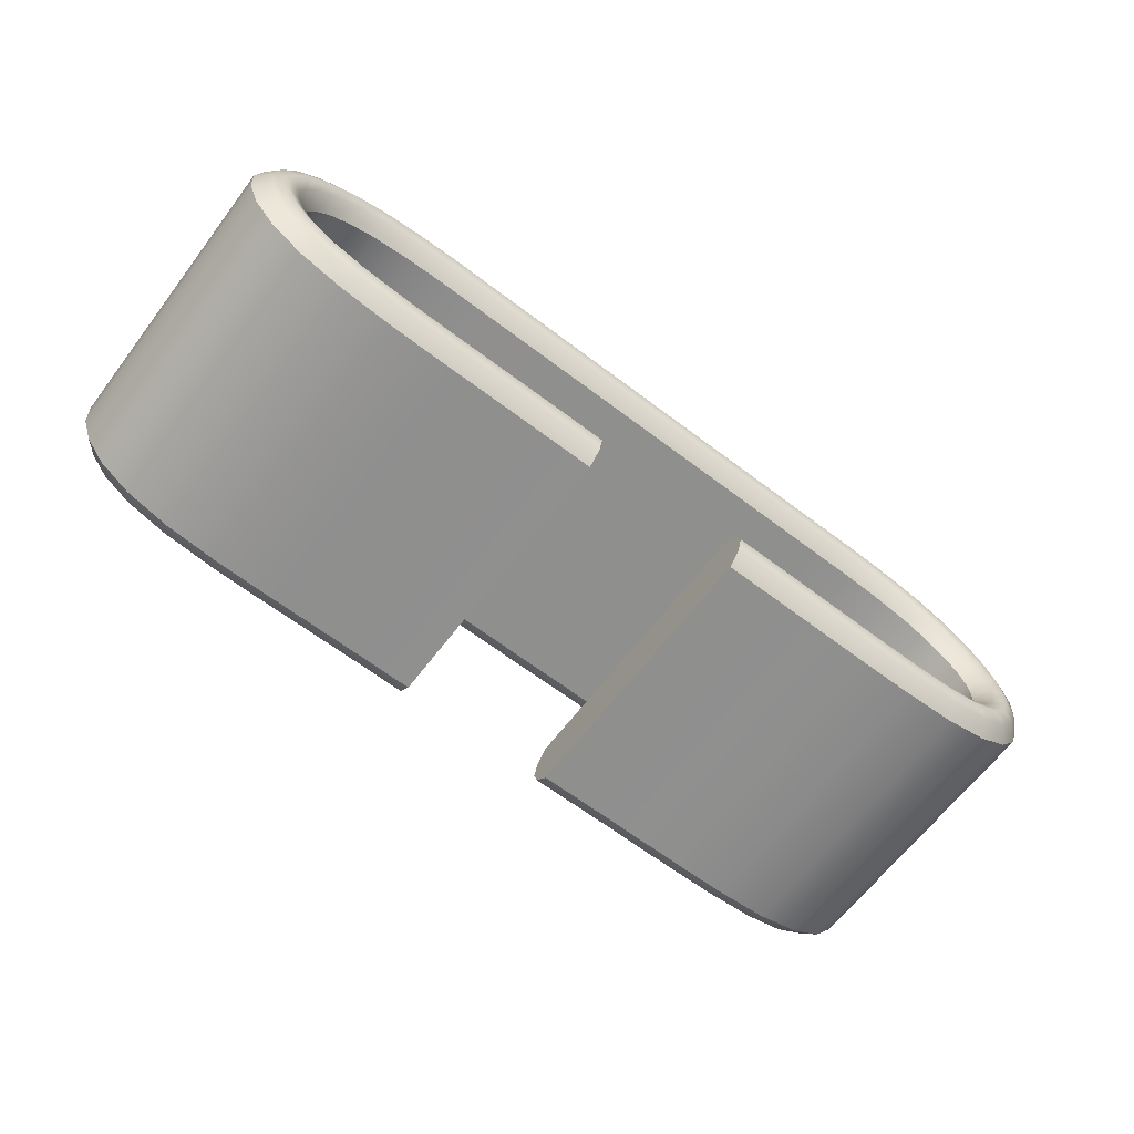
<metadata>
{"format":"obj","ext":"obj","renderer":"f3d","projection":"perspective","resolution":1024,"background":"white","views":[{"elev":-65.3,"azim":142.7,"up":"+Y"}]}
</metadata>
<code>
g default
v 0.7161 0.6566 0.4362
v 0.7161 0.7004 0.4802
v 0.7161 0.7442 0.4944
v 0.7161 0.788 0.4802
v 0.7161 0.8318 0.4362
v 0.7161 0.8318 -0.436
v 0.7161 0.788 -0.48
v 0.7161 0.7442 -0.4942
v 0.7161 0.7004 -0.48
v 0.7161 0.6566 -0.436
v 0.8574 0.6572 -0.4361
v 0.9909 0.6468 -0.4361
v 1.106 0.6233 -0.4361
v 1.194 0.5849 -0.4361
v 1.257 0.5359 -0.4361
v 1.299 0.4814 -0.4361
v 1.322 0.4267 -0.4361
v 1.328 0.3756 -0.4361
v 1.319 0.3278 -0.4361
v 1.296 0.282 -0.4361
v 1.259 0.2425 -0.4361
v 1.199 0.2114 -0.4361
v 1.105 0.1887 -0.4361
v 0.9709 0.177 -0.4361
v 0.816 0.1743 -0.4361
v 0.6651 0.1757 -0.4361
v 0.5333 0.1763 -0.4361
v 0.4176 0.1761 -0.4361
v 0.3103 0.1754 -0.4361
v 0.8577 0.6572 0.4361
v 0.9909 0.6468 0.4361
v 1.106 0.6233 0.4361
v 1.194 0.5849 0.4361
v 1.257 0.5359 0.4361
v 1.299 0.4814 0.4361
v 1.322 0.4267 0.4361
v 1.328 0.3756 0.4361
v 1.319 0.3278 0.4361
v 1.296 0.282 0.4361
v 1.259 0.2425 0.4361
v 1.199 0.2114 0.4361
v 1.105 0.1887 0.4361
v 0.9709 0.177 0.4361
v 0.816 0.1743 0.4361
v 0.6651 0.1756 0.4361
v 0.5333 0.1763 0.4361
v 0.4176 0.1761 0.4361
v 0.3103 0.1754 0.4361
v 0.8575 0.701 0.4801
v 0.9942 0.6905 0.4801
v 1.115 0.6663 0.4801
v 1.21 0.6253 0.4801
v 1.282 0.5713 0.4801
v 1.333 0.5096 0.4801
v 1.362 0.4457 0.4801
v 1.371 0.3831 0.4801
v 1.362 0.3229 0.4801
v 1.337 0.2654 0.4801
v 1.292 0.2146 0.4801
v 1.222 0.1741 0.4801
v 1.117 0.1465 0.4801
v 0.9752 0.1333 0.4801
v 0.8168 0.1305 0.4801
v 0.6647 0.1318 0.4801
v 0.533 0.1325 0.4801
v 0.4177 0.1323 0.4801
v 0.3106 0.1316 0.4801
v 0.8572 0.701 -0.4802
v 0.9942 0.6905 -0.4802
v 1.115 0.6663 -0.4802
v 1.21 0.6253 -0.4802
v 1.282 0.5713 -0.4802
v 1.332 0.5096 -0.4802
v 1.362 0.4456 -0.4802
v 1.371 0.3831 -0.4802
v 1.362 0.3229 -0.4802
v 1.337 0.2654 -0.4802
v 1.292 0.2146 -0.4802
v 1.222 0.1741 -0.4802
v 1.117 0.1465 -0.4802
v 0.9752 0.1334 -0.4802
v 0.8168 0.1305 -0.4802
v 0.6647 0.1318 -0.4802
v 0.533 0.1325 -0.4802
v 0.4177 0.1323 -0.4802
v 0.3106 0.1316 -0.4802
v 0.8573 0.7448 0.4943
v 0.9975 0.7342 0.4943
v 1.123 0.7093 0.4943
v 1.227 0.6658 0.4943
v 1.308 0.6067 0.4943
v 1.366 0.5377 0.4943
v 1.401 0.4646 0.4943
v 1.414 0.3906 0.4943
v 1.406 0.318 0.4943
v 1.378 0.2488 0.4943
v 1.326 0.1867 0.4943
v 1.245 0.1368 0.4943
v 1.129 0.1043 0.4943
v 0.9795 0.08974 0.4943
v 0.8177 0.08666 0.4943
v 0.6643 0.08802 0.4943
v 0.5328 0.08871 0.4943
v 0.4177 0.08847 0.4943
v 0.3109 0.08778 0.4943
v 0.857 0.7448 -0.4944
v 0.9975 0.7342 -0.4944
v 1.123 0.7093 -0.4944
v 1.227 0.6658 -0.4944
v 1.308 0.6067 -0.4944
v 1.366 0.5377 -0.4944
v 1.401 0.4646 -0.4944
v 1.414 0.3906 -0.4944
v 1.406 0.318 -0.4944
v 1.378 0.2489 -0.4944
v 1.326 0.1867 -0.4944
v 1.245 0.1369 -0.4944
v 1.129 0.1043 -0.4944
v 0.9795 0.08975 -0.4944
v 0.8177 0.08668 -0.4944
v 0.6643 0.08803 -0.4944
v 0.5328 0.08872 -0.4944
v 0.4178 0.08849 -0.4944
v 0.3109 0.08779 -0.4944
v 0.8571 0.7887 0.4801
v 1.001 0.7779 0.4801
v 1.132 0.7522 0.4801
v 1.244 0.7062 0.4801
v 1.334 0.6421 0.4801
v 1.4 0.5659 0.4801
v 1.441 0.4835 0.4801
v 1.457 0.3982 0.4801
v 1.449 0.3131 0.4801
v 1.418 0.2323 0.4801
v 1.36 0.1588 0.4801
v 1.269 0.09957 0.4801
v 1.14 0.06211 0.4801
v 0.9837 0.04614 0.4801
v 0.8185 0.04286 0.4801
v 0.6639 0.0442 0.4801
v 0.5326 0.04489 0.4801
v 0.4178 0.04466 0.4801
v 0.3112 0.04396 0.4801
v 0.8568 0.7887 -0.4802
v 1.001 0.7779 -0.4802
v 1.132 0.7522 -0.4802
v 1.244 0.7062 -0.4802
v 1.334 0.642 -0.4802
v 1.4 0.5659 -0.4802
v 1.441 0.4835 -0.4802
v 1.457 0.3982 -0.4802
v 1.449 0.3131 -0.4802
v 1.418 0.2323 -0.4802
v 1.36 0.1589 -0.4802
v 1.269 0.09957 -0.4802
v 1.14 0.06212 -0.4802
v 0.9837 0.04615 -0.4802
v 0.8185 0.04287 -0.4802
v 0.6639 0.04421 -0.4802
v 0.5326 0.04491 -0.4802
v 0.4178 0.04467 -0.4802
v 0.3112 0.04398 -0.4802
v 0.8569 0.8325 0.4361
v 1.004 0.8216 0.4361
v 1.14 0.7952 0.4361
v 1.261 0.7467 0.4361
v 1.36 0.6774 0.4361
v 1.433 0.5941 0.4361
v 1.48 0.5024 0.4361
v 1.5 0.4057 0.4361
v 1.493 0.3083 0.4361
v 1.459 0.2157 0.4361
v 1.394 0.131 0.4361
v 1.292 0.06229 0.4361
v 1.152 0.0199 0.4361
v 0.988 0.002529 0.4361
v 0.8193 -0.000949 0.4361
v 0.6635 0.000391 0.4361
v 0.5323 0.00108 0.4361
v 0.4179 0.000845 0.4361
v 0.3115 0.000151 0.4361
v 0.8566 0.8325 -0.4361
v 1.004 0.8216 -0.4361
v 1.14 0.7952 -0.4361
v 1.261 0.7466 -0.4361
v 1.36 0.6774 -0.4361
v 1.433 0.5941 -0.4361
v 1.48 0.5024 -0.4361
v 1.5 0.4057 -0.4361
v 1.493 0.3083 -0.4361
v 1.459 0.2157 -0.4361
v 1.394 0.131 -0.4361
v 1.292 0.0623 -0.4361
v 1.152 0.01991 -0.4361
v 0.988 0.00254 -0.4361
v 0.8193 -0.000938 -0.4361
v 0.6635 0.000402 -0.4361
v 0.5323 0.001091 -0.4361
v 0.4179 0.000856 -0.4361
v 0.3115 0.000162 -0.4361
v 0.05955 0.8318 -0.436
v 0.05955 0.788 -0.48
v 0.05955 0.7442 -0.4942
v 0.05955 0.7004 -0.48
v 0.05955 0.6566 -0.436
v 0.05955 0.6566 0.4362
v 0.05955 0.7004 0.4802
v 0.05955 0.7442 0.4944
v 0.05955 0.788 0.4802
v 0.05955 0.8318 0.4362
v -0.5971 0.6566 0.4362
v -0.5971 0.7004 0.4802
v -0.5971 0.7442 0.4944
v -0.5971 0.788 0.4802
v -0.5971 0.8318 0.4362
v -0.5971 0.8318 -0.436
v -0.5971 0.788 -0.48
v -0.5971 0.7442 -0.4942
v -0.5971 0.7004 -0.48
v -0.5971 0.6566 -0.436
v -0.7384 0.6572 -0.4361
v -0.872 0.6468 -0.4361
v -0.9871 0.6233 -0.4361
v -1.075 0.5849 -0.4361
v -1.138 0.5359 -0.4361
v -1.18 0.4814 -0.4361
v -1.203 0.4267 -0.4361
v -1.209 0.3756 -0.4361
v -1.2 0.3278 -0.4361
v -1.178 0.282 -0.4361
v -1.14 0.2425 -0.4361
v -1.081 0.2114 -0.4361
v -0.9862 0.1887 -0.4361
v -0.852 0.177 -0.4361
v -0.697 0.1743 -0.4361
v -0.5461 0.1757 -0.4361
v -0.4142 0.1763 -0.4361
v -0.2985 0.1761 -0.4361
v -0.1913 0.1754 -0.4361
v -0.7387 0.6572 0.4361
v -0.872 0.6468 0.4361
v -0.9871 0.6233 0.4361
v -1.075 0.5849 0.4361
v -1.138 0.5359 0.4361
v -1.18 0.4814 0.4361
v -1.203 0.4267 0.4361
v -1.209 0.3756 0.4361
v -1.2 0.3278 0.4361
v -1.178 0.282 0.4361
v -1.14 0.2425 0.4361
v -1.081 0.2114 0.4361
v -0.9862 0.1887 0.4361
v -0.852 0.177 0.4361
v -0.697 0.1743 0.4361
v -0.5461 0.1756 0.4361
v -0.4142 0.1763 0.4361
v -0.2985 0.1761 0.4361
v -0.1913 0.1754 0.4361
v -0.7385 0.701 0.4801
v -0.8753 0.6905 0.4801
v -0.9957 0.6663 0.4801
v -1.091 0.6253 0.4801
v -1.163 0.5713 0.4801
v -1.214 0.5096 0.4801
v -1.243 0.4457 0.4801
v -1.252 0.3831 0.4801
v -1.243 0.3229 0.4801
v -1.218 0.2654 0.4801
v -1.174 0.2146 0.4801
v -1.104 0.1741 0.4801
v -0.998 0.1465 0.4801
v -0.8562 0.1333 0.4801
v -0.6978 0.1305 0.4801
v -0.5457 0.1318 0.4801
v -0.414 0.1325 0.4801
v -0.2986 0.1323 0.4801
v -0.1916 0.1316 0.4801
v -0.7382 0.701 -0.4802
v -0.8753 0.6905 -0.4802
v -0.9956 0.6663 -0.4802
v -1.091 0.6253 -0.4802
v -1.163 0.5713 -0.4802
v -1.214 0.5096 -0.4802
v -1.243 0.4456 -0.4802
v -1.252 0.3831 -0.4802
v -1.243 0.3229 -0.4802
v -1.218 0.2654 -0.4802
v -1.174 0.2146 -0.4802
v -1.104 0.1741 -0.4802
v -0.9979 0.1465 -0.4802
v -0.8562 0.1334 -0.4802
v -0.6978 0.1305 -0.4802
v -0.5457 0.1318 -0.4802
v -0.414 0.1325 -0.4802
v -0.2986 0.1323 -0.4802
v -0.1916 0.1316 -0.4802
v -0.7383 0.7448 0.4943
v -0.8786 0.7342 0.4943
v -1.004 0.7093 0.4943
v -1.108 0.6658 0.4943
v -1.189 0.6067 0.4943
v -1.247 0.5377 0.4943
v -1.282 0.4646 0.4943
v -1.295 0.3906 0.4943
v -1.287 0.318 0.4943
v -1.259 0.2488 0.4943
v -1.207 0.1867 0.4943
v -1.127 0.1368 0.4943
v -1.01 0.1043 0.4943
v -0.8605 0.08974 0.4943
v -0.6987 0.08666 0.4943
v -0.5453 0.08802 0.4943
v -0.4138 0.08871 0.4943
v -0.2987 0.08847 0.4943
v -0.1918 0.08778 0.4943
v -0.738 0.7448 -0.4944
v -0.8786 0.7342 -0.4944
v -1.004 0.7093 -0.4944
v -1.108 0.6658 -0.4944
v -1.189 0.6067 -0.4944
v -1.247 0.5377 -0.4944
v -1.282 0.4646 -0.4944
v -1.295 0.3906 -0.4944
v -1.287 0.318 -0.4944
v -1.259 0.2489 -0.4944
v -1.207 0.1867 -0.4944
v -1.127 0.1369 -0.4944
v -1.01 0.1043 -0.4944
v -0.8605 0.08975 -0.4944
v -0.6987 0.08668 -0.4944
v -0.5453 0.08803 -0.4944
v -0.4138 0.08872 -0.4944
v -0.2987 0.08849 -0.4944
v -0.1918 0.08779 -0.4944
v -0.7381 0.7887 0.4801
v -0.8819 0.7779 0.4801
v -1.013 0.7522 0.4801
v -1.125 0.7062 0.4801
v -1.215 0.6421 0.4801
v -1.281 0.5659 0.4801
v -1.322 0.4835 0.4801
v -1.338 0.3982 0.4801
v -1.33 0.3131 0.4801
v -1.299 0.2323 0.4801
v -1.241 0.1588 0.4801
v -1.15 0.09957 0.4801
v -1.021 0.06211 0.4801
v -0.8648 0.04614 0.4801
v -0.6995 0.04286 0.4801
v -0.5449 0.0442 0.4801
v -0.4135 0.04489 0.4801
v -0.2988 0.04466 0.4801
v -0.1921 0.04396 0.4801
v -0.7378 0.7887 -0.4802
v -0.8819 0.7779 -0.4802
v -1.013 0.7522 -0.4802
v -1.125 0.7062 -0.4802
v -1.215 0.642 -0.4802
v -1.281 0.5659 -0.4802
v -1.322 0.4835 -0.4802
v -1.338 0.3982 -0.4802
v -1.33 0.3131 -0.4802
v -1.299 0.2323 -0.4802
v -1.241 0.1589 -0.4802
v -1.15 0.09957 -0.4802
v -1.021 0.06212 -0.4802
v -0.8648 0.04615 -0.4802
v -0.6995 0.04287 -0.4802
v -0.5449 0.04421 -0.4802
v -0.4135 0.04491 -0.4802
v -0.2988 0.04467 -0.4802
v -0.1921 0.04398 -0.4802
v -0.7379 0.8325 0.4361
v -0.8852 0.8216 0.4361
v -1.021 0.7952 0.4361
v -1.142 0.7467 0.4361
v -1.241 0.6774 0.4361
v -1.314 0.5941 0.4361
v -1.361 0.5024 0.4361
v -1.381 0.4057 0.4361
v -1.374 0.3083 0.4361
v -1.34 0.2157 0.4361
v -1.275 0.131 0.4361
v -1.173 0.06229 0.4361
v -1.033 0.0199 0.4361
v -0.869 0.002529 0.4361
v -0.7003 -0.000949 0.4361
v -0.5445 0.000391 0.4361
v -0.4133 0.00108 0.4361
v -0.2989 0.000845 0.4361
v -0.1924 0.000151 0.4361
v -0.7376 0.8325 -0.4361
v -0.8852 0.8216 -0.4361
v -1.021 0.7952 -0.4361
v -1.142 0.7466 -0.4361
v -1.241 0.6774 -0.4361
v -1.314 0.5941 -0.4361
v -1.361 0.5024 -0.4361
v -1.381 0.4057 -0.4361
v -1.374 0.3083 -0.4361
v -1.34 0.2157 -0.4361
v -1.275 0.131 -0.4361
v -1.173 0.0623 -0.4361
v -1.033 0.01991 -0.4361
v -0.869 0.00254 -0.4361
v -0.7003 -0.000938 -0.4361
v -0.5445 0.000402 -0.4361
v -0.4133 0.001091 -0.4361
v -0.2989 0.000856 -0.4361
v -0.1924 0.000162 -0.4361
v 0.6989 0.8319 0.3781
v 0.6989 0.8319 -0.3778
v 0.05955 0.8318 -0.3778
v 0.05955 0.8318 0.378
v 0.8571 0.8321 0.3779
v 0.8569 0.8321 -0.378
v 1.004 0.8211 0.3779
v 1.004 0.8211 -0.378
v 1.131 0.797 0.3779
v 1.131 0.797 -0.378
v -0.5799 0.8319 0.3781
v -0.5799 0.8319 -0.3778
v -0.7379 0.8321 -0.378
v -0.7381 0.8321 0.3779
v -0.8848 0.8211 -0.378
v -0.8848 0.8211 0.3779
v -1.012 0.797 -0.378
v -1.012 0.797 0.3779
v 0.6989 0.8244 0.3781
v 0.6989 0.8244 -0.3778
v 0.05955 0.8244 -0.3778
v 0.05955 0.8244 0.378
v 0.8568 0.8246 0.3779
v 0.8566 0.8246 -0.378
v 1.003 0.8137 0.3779
v 1.003 0.8137 -0.378
v 1.13 0.7896 0.3779
v 1.13 0.7896 -0.378
v -0.5799 0.8244 0.3781
v 0.05955 0.8244 0.378
v 0.05955 0.8244 -0.3778
v -0.5799 0.8244 -0.3778
v -0.7376 0.8246 -0.378
v -0.7379 0.8246 0.3779
v -0.8838 0.8137 -0.378
v -0.8838 0.8137 0.3779
v -1.011 0.7896 -0.378
v -1.011 0.7896 0.3779
v 0.6908 0.8462 0.3529
v 0.6908 0.8462 -0.3526
v 0.08086 0.8461 -0.3526
v 0.08086 0.8461 0.3529
v 0.8574 0.8462 0.3527
v 0.8572 0.8462 -0.3528
v 1.005 0.835 0.3527
v 1.005 0.835 -0.3528
v 1.13 0.8118 0.3527
v 1.13 0.8118 -0.3528
v -0.5718 0.8462 0.3529
v 0.03824 0.8461 0.3529
v 0.03824 0.8461 -0.3526
v -0.5718 0.8462 -0.3526
v -0.7382 0.8462 -0.3528
v -0.7384 0.8462 0.3527
v -0.8864 0.835 -0.3528
v -0.8864 0.835 0.3527
v -1.011 0.8118 -0.3528
v -1.011 0.8118 0.3527
g pCube3
f 1 2 207 206
f 2 3 208 207
f 3 4 209 208
f 4 5 210 209
f 449 450 451 452
f 6 7 202 201
f 7 8 203 202
f 8 9 204 203
f 9 10 205 204
f 10 1 206 205
f 29 86 67 48
f 86 124 105 67
f 124 162 143 105
f 162 200 181 143
f 10 11 30 1
f 11 12 31 30
f 12 13 32 31
f 13 14 33 32
f 14 15 34 33
f 15 16 35 34
f 16 17 36 35
f 17 18 37 36
f 18 19 38 37
f 19 20 39 38
f 20 21 40 39
f 21 22 41 40
f 22 23 42 41
f 23 24 43 42
f 24 25 44 43
f 25 26 45 44
f 26 27 46 45
f 27 28 47 46
f 28 29 48 47
f 1 30 49 2
f 30 31 50 49
f 31 32 51 50
f 32 33 52 51
f 33 34 53 52
f 34 35 54 53
f 35 36 55 54
f 36 37 56 55
f 37 38 57 56
f 38 39 58 57
f 39 40 59 58
f 40 41 60 59
f 41 42 61 60
f 42 43 62 61
f 43 44 63 62
f 44 45 64 63
f 45 46 65 64
f 46 47 66 65
f 47 48 67 66
f 9 68 11 10
f 68 69 12 11
f 69 70 13 12
f 70 71 14 13
f 71 72 15 14
f 72 73 16 15
f 73 74 17 16
f 74 75 18 17
f 75 76 19 18
f 76 77 20 19
f 77 78 21 20
f 78 79 22 21
f 79 80 23 22
f 80 81 24 23
f 81 82 25 24
f 82 83 26 25
f 83 84 27 26
f 84 85 28 27
f 85 86 29 28
f 2 49 87 3
f 49 50 88 87
f 50 51 89 88
f 51 52 90 89
f 52 53 91 90
f 53 54 92 91
f 54 55 93 92
f 55 56 94 93
f 56 57 95 94
f 57 58 96 95
f 58 59 97 96
f 59 60 98 97
f 60 61 99 98
f 61 62 100 99
f 62 63 101 100
f 63 64 102 101
f 64 65 103 102
f 65 66 104 103
f 66 67 105 104
f 8 106 68 9
f 106 107 69 68
f 107 108 70 69
f 108 109 71 70
f 109 110 72 71
f 110 111 73 72
f 111 112 74 73
f 112 113 75 74
f 113 114 76 75
f 114 115 77 76
f 115 116 78 77
f 116 117 79 78
f 117 118 80 79
f 118 119 81 80
f 119 120 82 81
f 120 121 83 82
f 121 122 84 83
f 122 123 85 84
f 123 124 86 85
f 3 87 125 4
f 87 88 126 125
f 88 89 127 126
f 89 90 128 127
f 90 91 129 128
f 91 92 130 129
f 92 93 131 130
f 93 94 132 131
f 94 95 133 132
f 95 96 134 133
f 96 97 135 134
f 97 98 136 135
f 98 99 137 136
f 99 100 138 137
f 100 101 139 138
f 101 102 140 139
f 102 103 141 140
f 103 104 142 141
f 104 105 143 142
f 7 144 106 8
f 144 145 107 106
f 145 146 108 107
f 146 147 109 108
f 147 148 110 109
f 148 149 111 110
f 149 150 112 111
f 150 151 113 112
f 151 152 114 113
f 152 153 115 114
f 153 154 116 115
f 154 155 117 116
f 155 156 118 117
f 156 157 119 118
f 157 158 120 119
f 158 159 121 120
f 159 160 122 121
f 160 161 123 122
f 161 162 124 123
f 4 125 163 5
f 125 126 164 163
f 126 127 165 164
f 127 128 166 165
f 128 129 167 166
f 129 130 168 167
f 130 131 169 168
f 131 132 170 169
f 132 133 171 170
f 133 134 172 171
f 134 135 173 172
f 135 136 174 173
f 136 137 175 174
f 137 138 176 175
f 138 139 177 176
f 139 140 178 177
f 140 141 179 178
f 141 142 180 179
f 142 143 181 180
f 449 453 454 450
f 453 455 456 454
f 455 457 458 456
f 165 166 185 184
f 166 167 186 185
f 167 168 187 186
f 168 169 188 187
f 169 170 189 188
f 170 171 190 189
f 171 172 191 190
f 172 173 192 191
f 173 174 193 192
f 174 175 194 193
f 175 176 195 194
f 176 177 196 195
f 177 178 197 196
f 178 179 198 197
f 179 180 199 198
f 180 181 200 199
f 6 182 144 7
f 182 183 145 144
f 183 184 146 145
f 184 185 147 146
f 185 186 148 147
f 186 187 149 148
f 187 188 150 149
f 188 189 151 150
f 189 190 152 151
f 190 191 153 152
f 191 192 154 153
f 192 193 155 154
f 193 194 156 155
f 194 195 157 156
f 195 196 158 157
f 196 197 159 158
f 197 198 160 159
f 198 199 161 160
f 199 200 162 161
f 202 203 204 205 206 207 208 209 210 201
f 211 206 207 212
f 212 207 208 213
f 213 208 209 214
f 214 209 210 215
f 459 460 461 462
f 216 201 202 217
f 217 202 203 218
f 218 203 204 219
f 219 204 205 220
f 220 205 206 211
f 239 258 277 296
f 296 277 315 334
f 334 315 353 372
f 372 353 391 410
f 220 211 240 221
f 221 240 241 222
f 222 241 242 223
f 223 242 243 224
f 224 243 244 225
f 225 244 245 226
f 226 245 246 227
f 227 246 247 228
f 228 247 248 229
f 229 248 249 230
f 230 249 250 231
f 231 250 251 232
f 232 251 252 233
f 233 252 253 234
f 234 253 254 235
f 235 254 255 236
f 236 255 256 237
f 237 256 257 238
f 238 257 258 239
f 211 212 259 240
f 240 259 260 241
f 241 260 261 242
f 242 261 262 243
f 243 262 263 244
f 244 263 264 245
f 245 264 265 246
f 246 265 266 247
f 247 266 267 248
f 248 267 268 249
f 249 268 269 250
f 250 269 270 251
f 251 270 271 252
f 252 271 272 253
f 253 272 273 254
f 254 273 274 255
f 255 274 275 256
f 256 275 276 257
f 257 276 277 258
f 219 220 221 278
f 278 221 222 279
f 279 222 223 280
f 280 223 224 281
f 281 224 225 282
f 282 225 226 283
f 283 226 227 284
f 284 227 228 285
f 285 228 229 286
f 286 229 230 287
f 287 230 231 288
f 288 231 232 289
f 289 232 233 290
f 290 233 234 291
f 291 234 235 292
f 292 235 236 293
f 293 236 237 294
f 294 237 238 295
f 295 238 239 296
f 212 213 297 259
f 259 297 298 260
f 260 298 299 261
f 261 299 300 262
f 262 300 301 263
f 263 301 302 264
f 264 302 303 265
f 265 303 304 266
f 266 304 305 267
f 267 305 306 268
f 268 306 307 269
f 269 307 308 270
f 270 308 309 271
f 271 309 310 272
f 272 310 311 273
f 273 311 312 274
f 274 312 313 275
f 275 313 314 276
f 276 314 315 277
f 218 219 278 316
f 316 278 279 317
f 317 279 280 318
f 318 280 281 319
f 319 281 282 320
f 320 282 283 321
f 321 283 284 322
f 322 284 285 323
f 323 285 286 324
f 324 286 287 325
f 325 287 288 326
f 326 288 289 327
f 327 289 290 328
f 328 290 291 329
f 329 291 292 330
f 330 292 293 331
f 331 293 294 332
f 332 294 295 333
f 333 295 296 334
f 213 214 335 297
f 297 335 336 298
f 298 336 337 299
f 299 337 338 300
f 300 338 339 301
f 301 339 340 302
f 302 340 341 303
f 303 341 342 304
f 304 342 343 305
f 305 343 344 306
f 306 344 345 307
f 307 345 346 308
f 308 346 347 309
f 309 347 348 310
f 310 348 349 311
f 311 349 350 312
f 312 350 351 313
f 313 351 352 314
f 314 352 353 315
f 217 218 316 354
f 354 316 317 355
f 355 317 318 356
f 356 318 319 357
f 357 319 320 358
f 358 320 321 359
f 359 321 322 360
f 360 322 323 361
f 361 323 324 362
f 362 324 325 363
f 363 325 326 364
f 364 326 327 365
f 365 327 328 366
f 366 328 329 367
f 367 329 330 368
f 368 330 331 369
f 369 331 332 370
f 370 332 333 371
f 371 333 334 372
f 214 215 373 335
f 335 373 374 336
f 336 374 375 337
f 337 375 376 338
f 338 376 377 339
f 339 377 378 340
f 340 378 379 341
f 341 379 380 342
f 342 380 381 343
f 343 381 382 344
f 344 382 383 345
f 345 383 384 346
f 346 384 385 347
f 347 385 386 348
f 348 386 387 349
f 349 387 388 350
f 350 388 389 351
f 351 389 390 352
f 352 390 391 353
f 459 462 463 464
f 464 463 465 466
f 466 465 467 468
f 375 394 395 376
f 376 395 396 377
f 377 396 397 378
f 378 397 398 379
f 379 398 399 380
f 380 399 400 381
f 381 400 401 382
f 382 401 402 383
f 383 402 403 384
f 384 403 404 385
f 385 404 405 386
f 386 405 406 387
f 387 406 407 388
f 388 407 408 389
f 389 408 409 390
f 390 409 410 391
f 216 217 354 392
f 392 354 355 393
f 393 355 356 394
f 394 356 357 395
f 395 357 358 396
f 396 358 359 397
f 397 359 360 398
f 398 360 361 399
f 399 361 362 400
f 400 362 363 401
f 401 363 364 402
f 402 364 365 403
f 403 365 366 404
f 404 366 367 405
f 405 367 368 406
f 406 368 369 407
f 407 369 370 408
f 408 370 371 409
f 409 371 372 410
f 202 201 210 209 208 207 206 205 204 203
f 6 201 413 412
f 201 210 414 413
f 210 5 411 414
f 5 163 415 411
f 182 6 412 416
f 163 164 417 415
f 183 182 416 418
f 164 165 419 417
f 165 184 420 419
f 184 183 418 420
f 215 210 414 421
f 210 201 413 414
f 201 216 422 413
f 216 392 423 422
f 373 215 421 424
f 392 393 425 423
f 374 373 424 426
f 393 394 427 425
f 394 375 428 427
f 375 374 426 428
f 412 413 431 430
f 413 414 432 431
f 414 411 429 432
f 411 415 433 429
f 416 412 430 434
f 415 417 435 433
f 418 416 434 436
f 417 419 437 435
f 419 420 438 437
f 420 418 436 438
f 421 414 440 439
f 414 413 441 440
f 413 422 442 441
f 422 423 443 442
f 424 421 439 444
f 423 425 445 443
f 426 424 444 446
f 425 427 447 445
f 427 428 448 447
f 428 426 446 448
f 430 431 451 450
f 431 432 452 451
f 432 429 449 452
f 429 433 453 449
f 434 430 450 454
f 433 435 455 453
f 436 434 454 456
f 435 437 457 455
f 437 438 458 457
f 438 436 456 458
f 439 440 460 459
f 440 441 461 460
f 441 442 462 461
f 442 443 463 462
f 444 439 459 464
f 443 445 465 463
f 446 444 464 466
f 445 447 467 465
f 447 448 468 467
f 448 446 466 468

</code>
